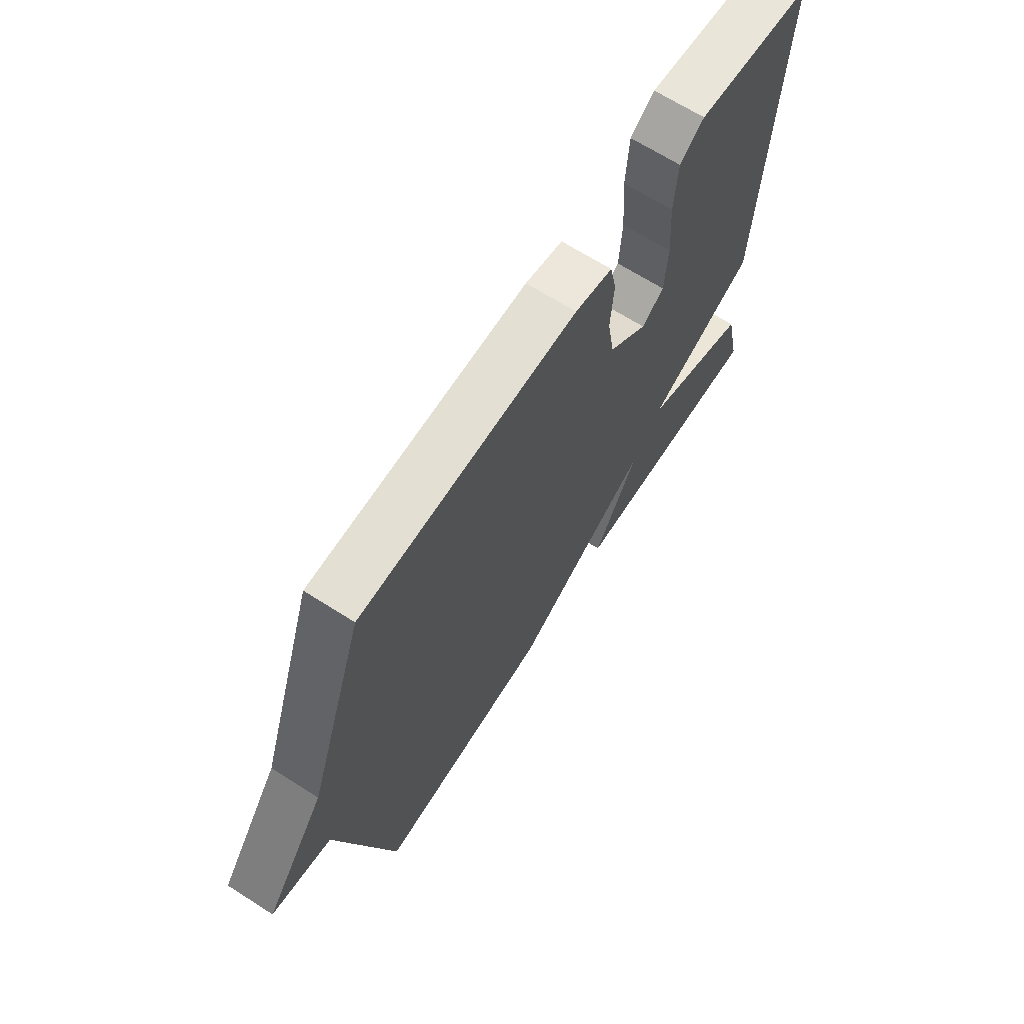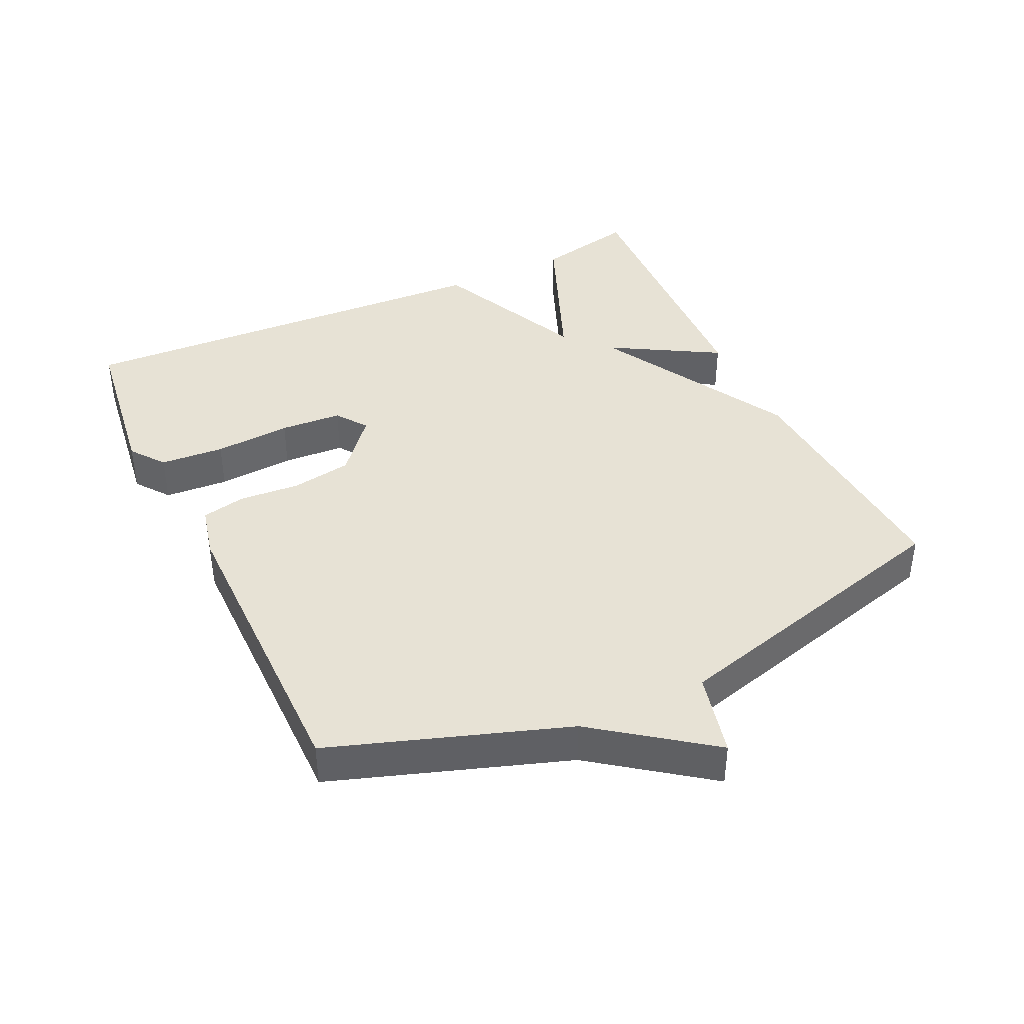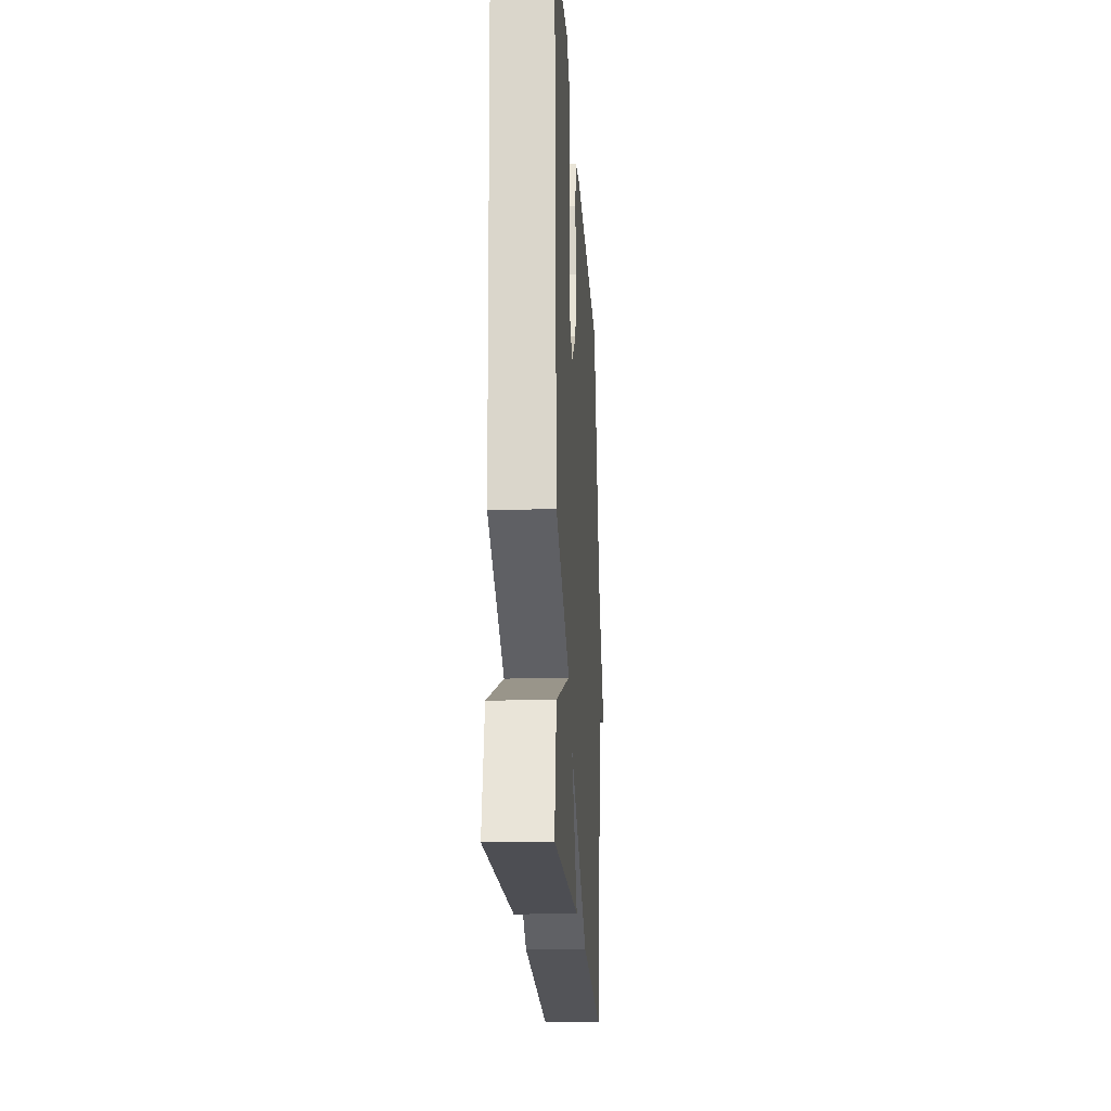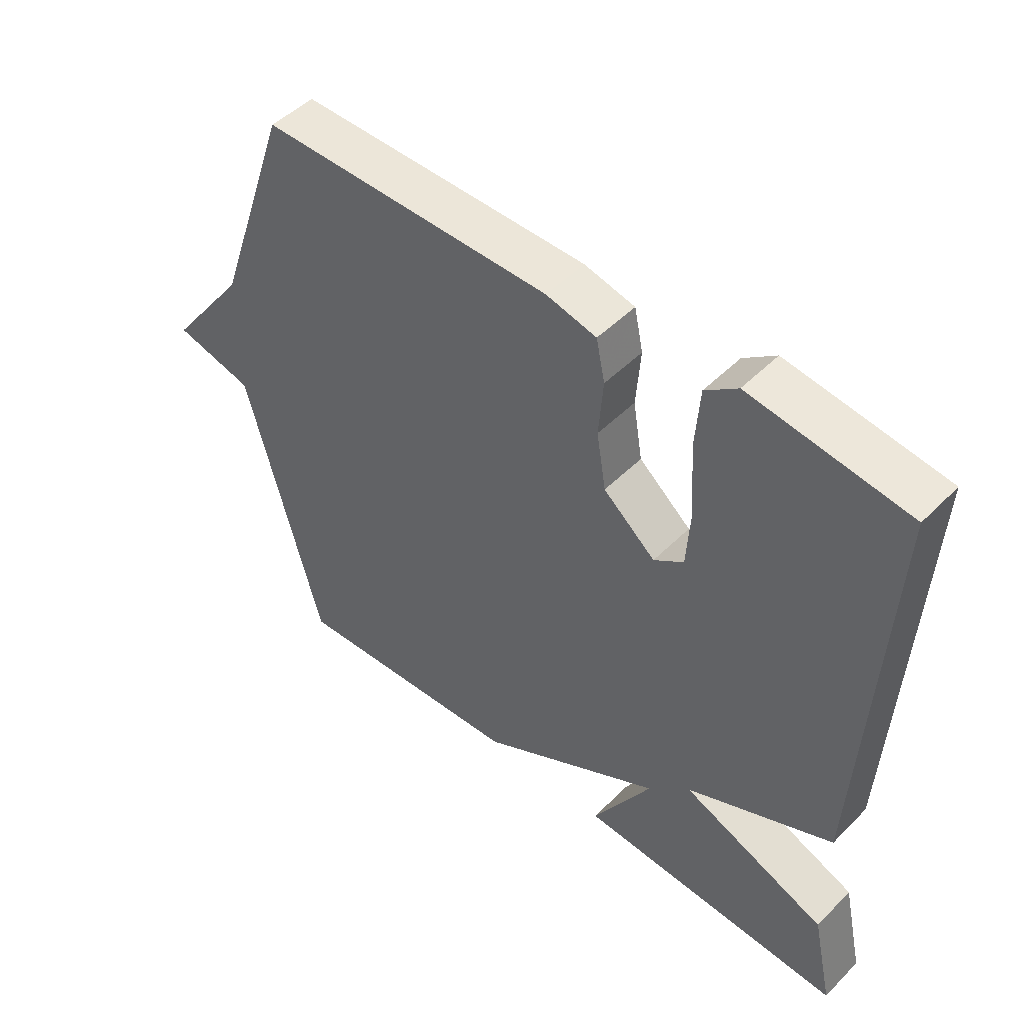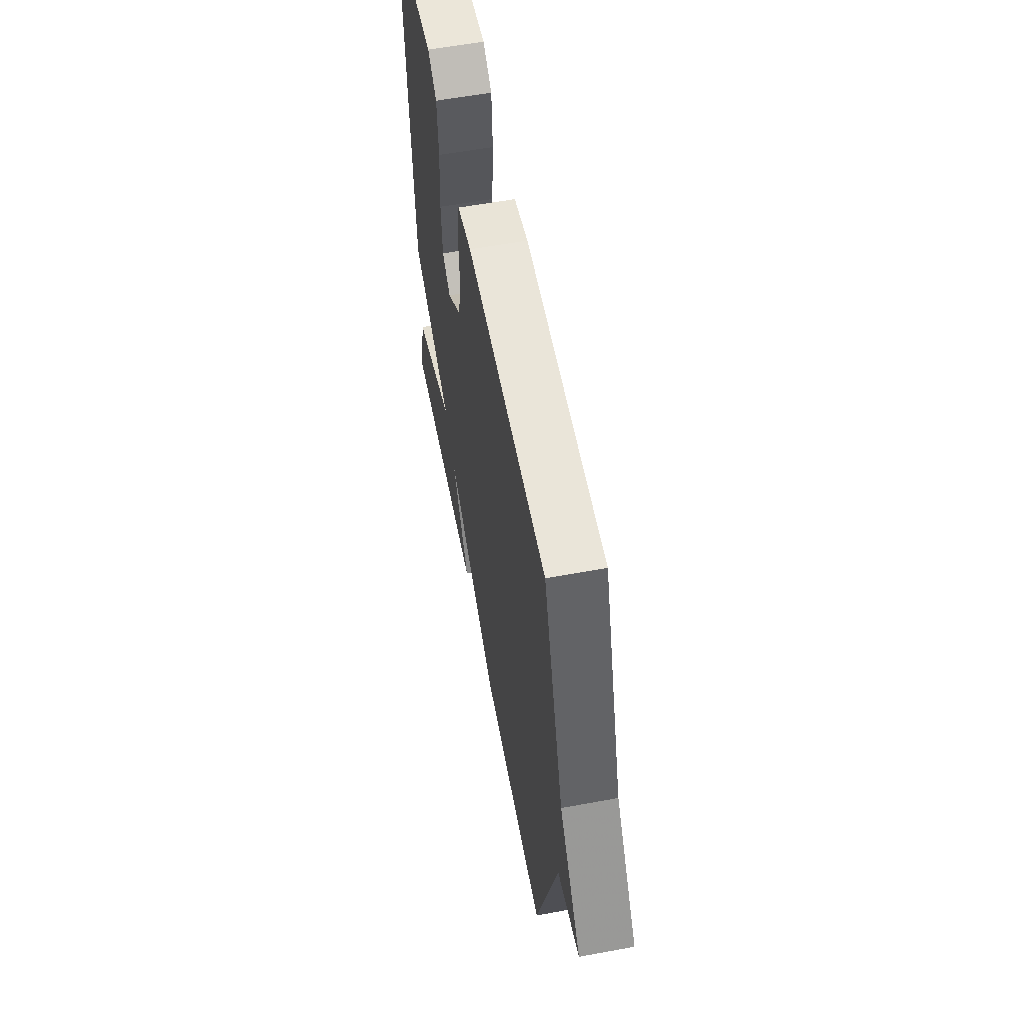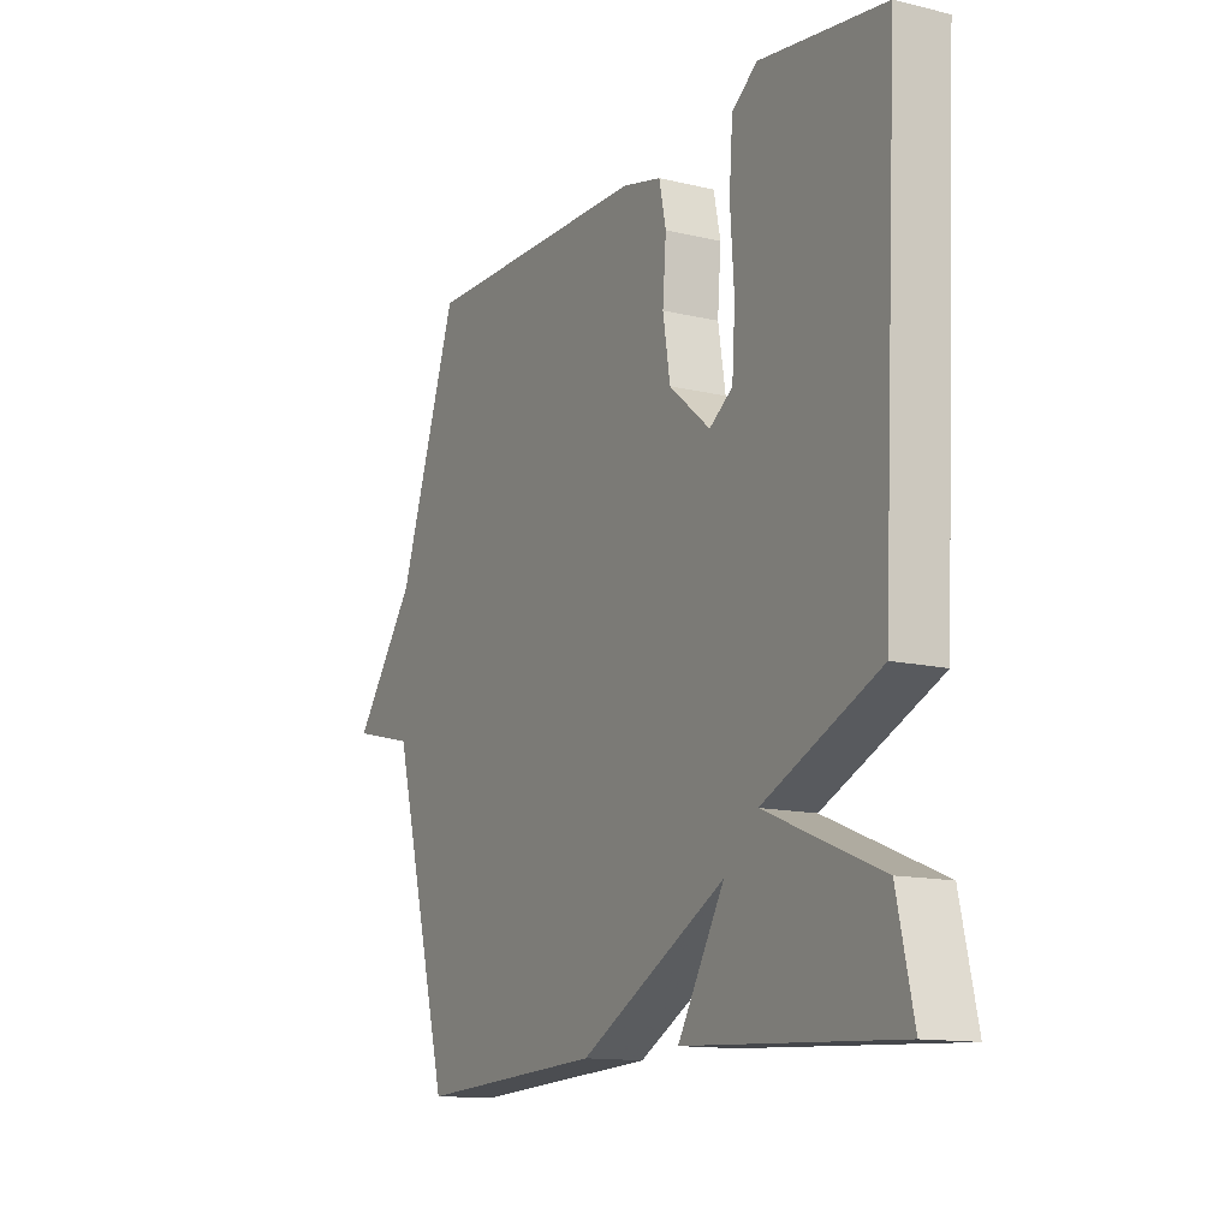
<metadata>
{"format":"obj","ext":"obj","renderer":"f3d","projection":"perspective","resolution":1024,"background":"white","views":[{"elev":67.1,"azim":122.6,"up":"+Z"},{"elev":40.4,"azim":64.5,"up":"+Y"},{"elev":-20.2,"azim":-86.7,"up":"+Z"},{"elev":48.4,"azim":-137.9,"up":"+Z"},{"elev":58.8,"azim":79.2,"up":"+Z"},{"elev":-13.1,"azim":-118.7,"up":"+Z"}]}
</metadata>
<code>
v -0.5 0.07 -0.5
v -0.467 0.07 -0.35
v -0.235 0.07 -0.255
v -0.467 0.07 -0.15
v -0.5 0.07 0.5
v -0.25 0.07 0.535
v -0.199 0.07 0.497
v -0.192 0.07 0.401
v -0.2 0.07 0.286
v -0.194 0.07 0.193
v -0.147 0.07 0.16
v -0.064 0.07 0.23
v -0.049 0.07 0.321
v -0.056 0.07 0.412
v -0.042 0.07 0.478
v 0.038 0.07 0.497
v 0.5 0.07 0.5
v 0.62 0.07 0.151
v 0.746 0.07 -0.018
v 0.62 0.07 -0.049
v 0.5 0.07 -0.5
v 0.126 0.07 -0.478
v -0.168 0.07 -0.317
v -0.074 0.07 -0.478
v -0.5 0 -0.5
v -0.467 0 -0.35
v -0.235 0 -0.255
v -0.467 0 -0.15
v -0.5 0 0.5
v -0.25 0 0.535
v -0.199 0 0.497
v -0.192 0 0.401
v -0.2 0 0.286
v -0.194 0 0.193
v -0.147 0 0.16
v -0.064 0 0.23
v -0.049 0 0.321
v -0.056 0 0.412
v -0.042 0 0.478
v 0.038 0 0.497
v 0.5 0 0.5
v 0.62 0 0.151
v 0.746 0 -0.018
v 0.62 0 -0.049
v 0.5 0 -0.5
v 0.126 0 -0.478
v -0.168 0 -0.317
v -0.074 0 -0.478
f 1 2 3
f 24 1 3
f 23 24 3
f 22 23 3
f 21 22 3
f 20 21 3
f 20 3 4
f 19 20 4
f 18 19 4
f 16 17 18
f 15 16 18
f 14 15 18
f 13 14 18
f 12 13 18
f 11 12 18 4
f 10 11 4
f 4 5 6
f 10 4 6
f 9 10 6
f 6 7 8 9
f 27 26 25
f 27 25 48
f 27 48 47
f 27 47 46
f 27 46 45
f 27 45 44
f 28 27 44
f 28 44 43
f 28 43 42
f 42 41 40
f 42 40 39
f 42 39 38
f 42 38 37
f 42 37 36
f 28 42 36 35
f 28 35 34
f 30 29 28
f 30 28 34
f 30 34 33
f 33 32 31 30
f 1 25 26 2
f 2 26 27 3
f 3 27 28 4
f 4 28 29 5
f 5 29 30 6
f 6 30 31 7
f 7 31 32 8
f 8 32 33 9
f 9 33 34 10
f 10 34 35 11
f 11 35 36 12
f 12 36 37 13
f 13 37 38 14
f 14 38 39 15
f 15 39 40 16
f 16 40 41 17
f 17 41 42 18
f 18 42 43 19
f 19 43 44 20
f 20 44 45 21
f 21 45 46 22
f 22 46 47 23
f 23 47 48 24
f 24 48 25 1

</code>
